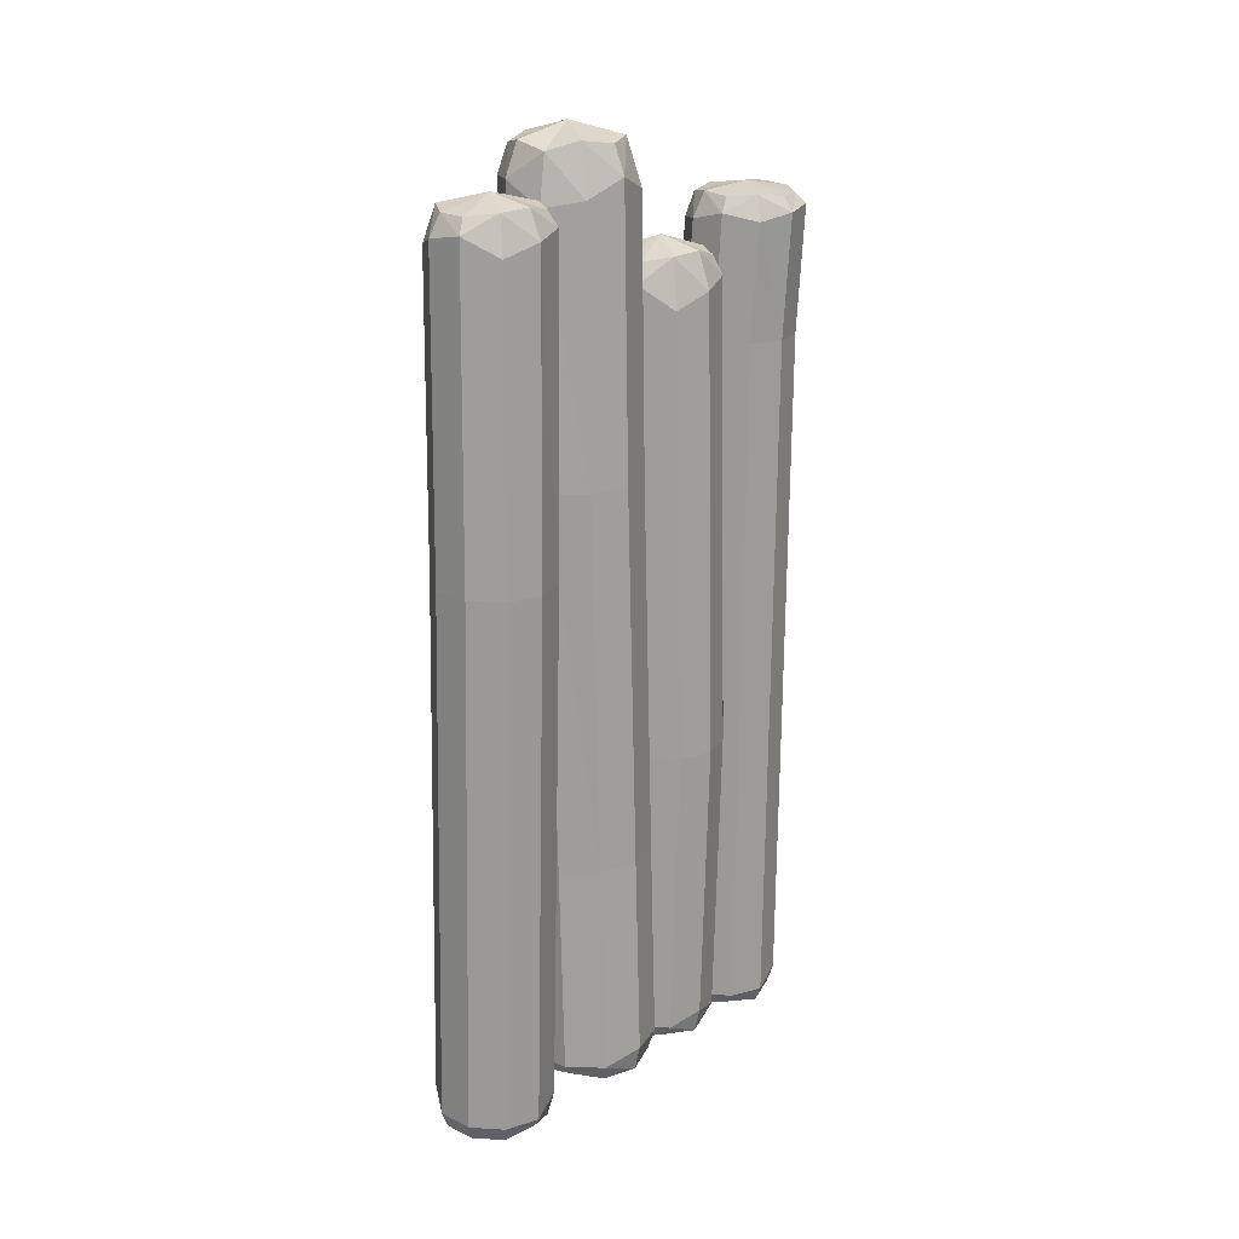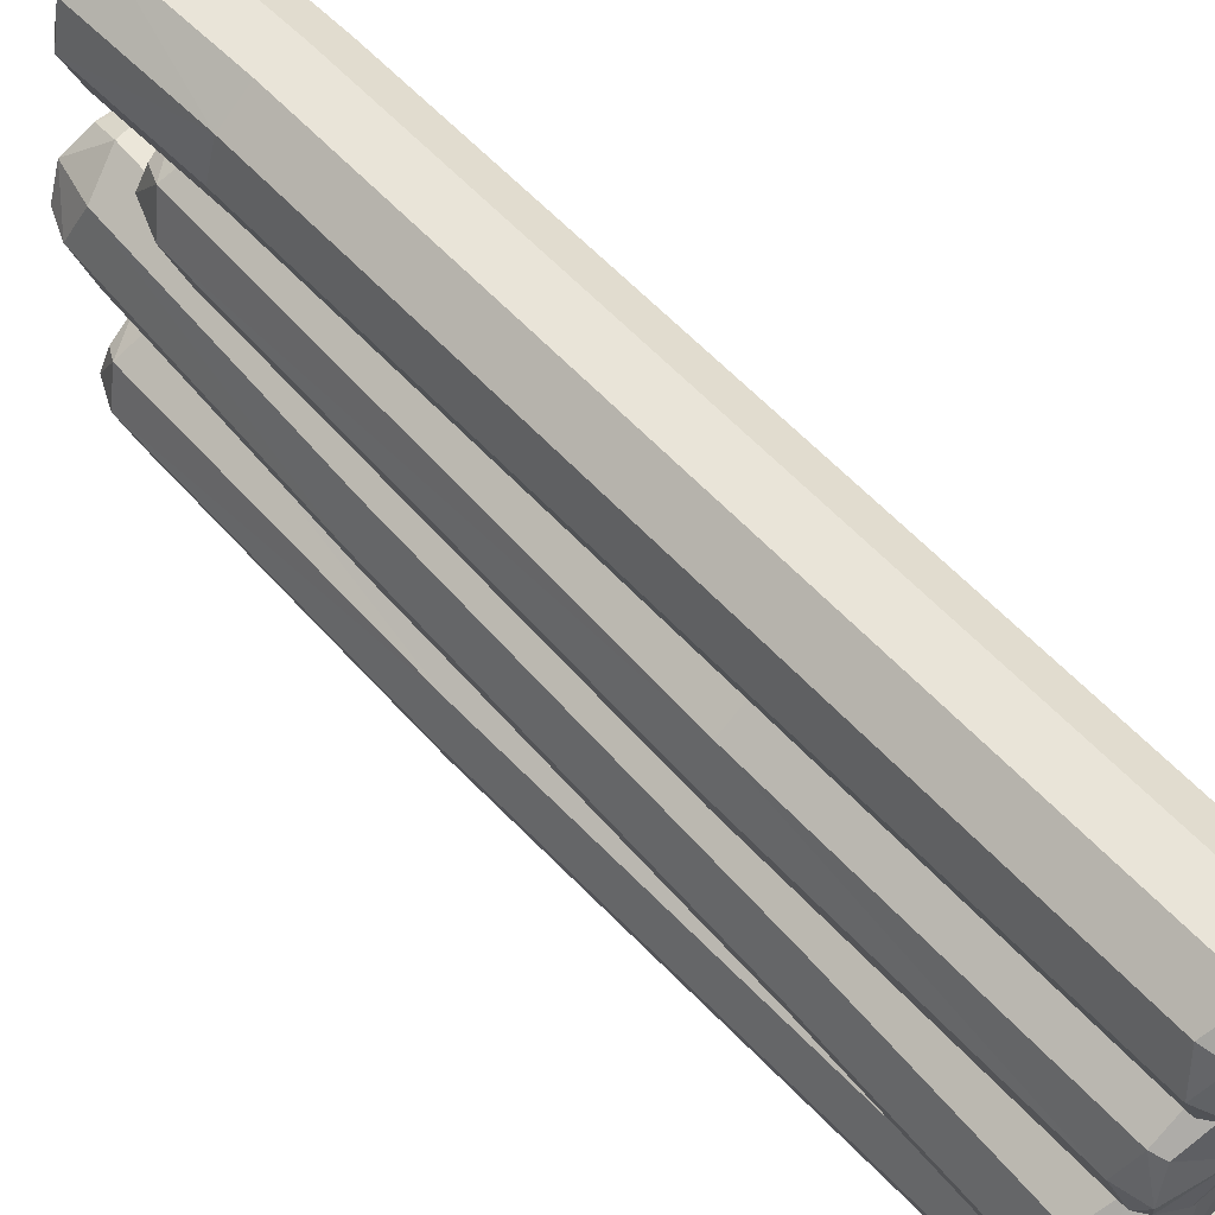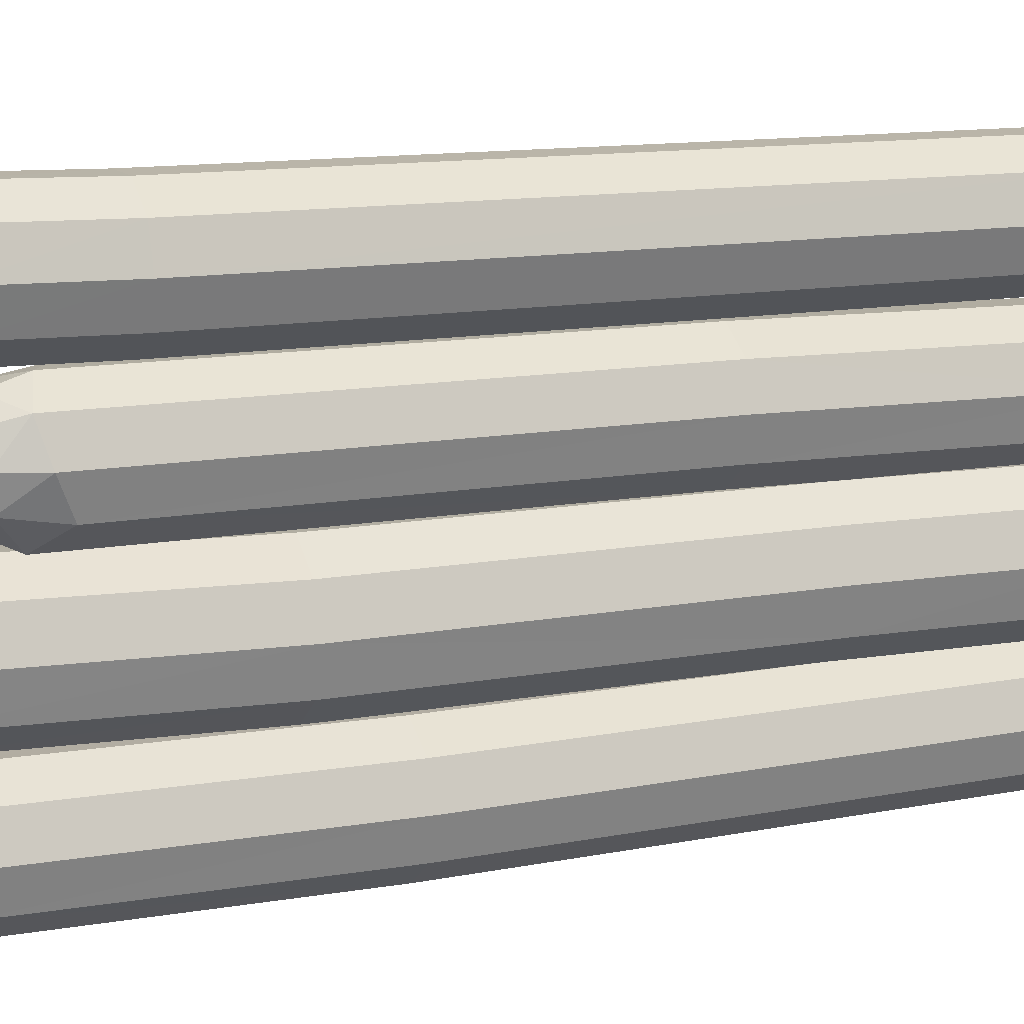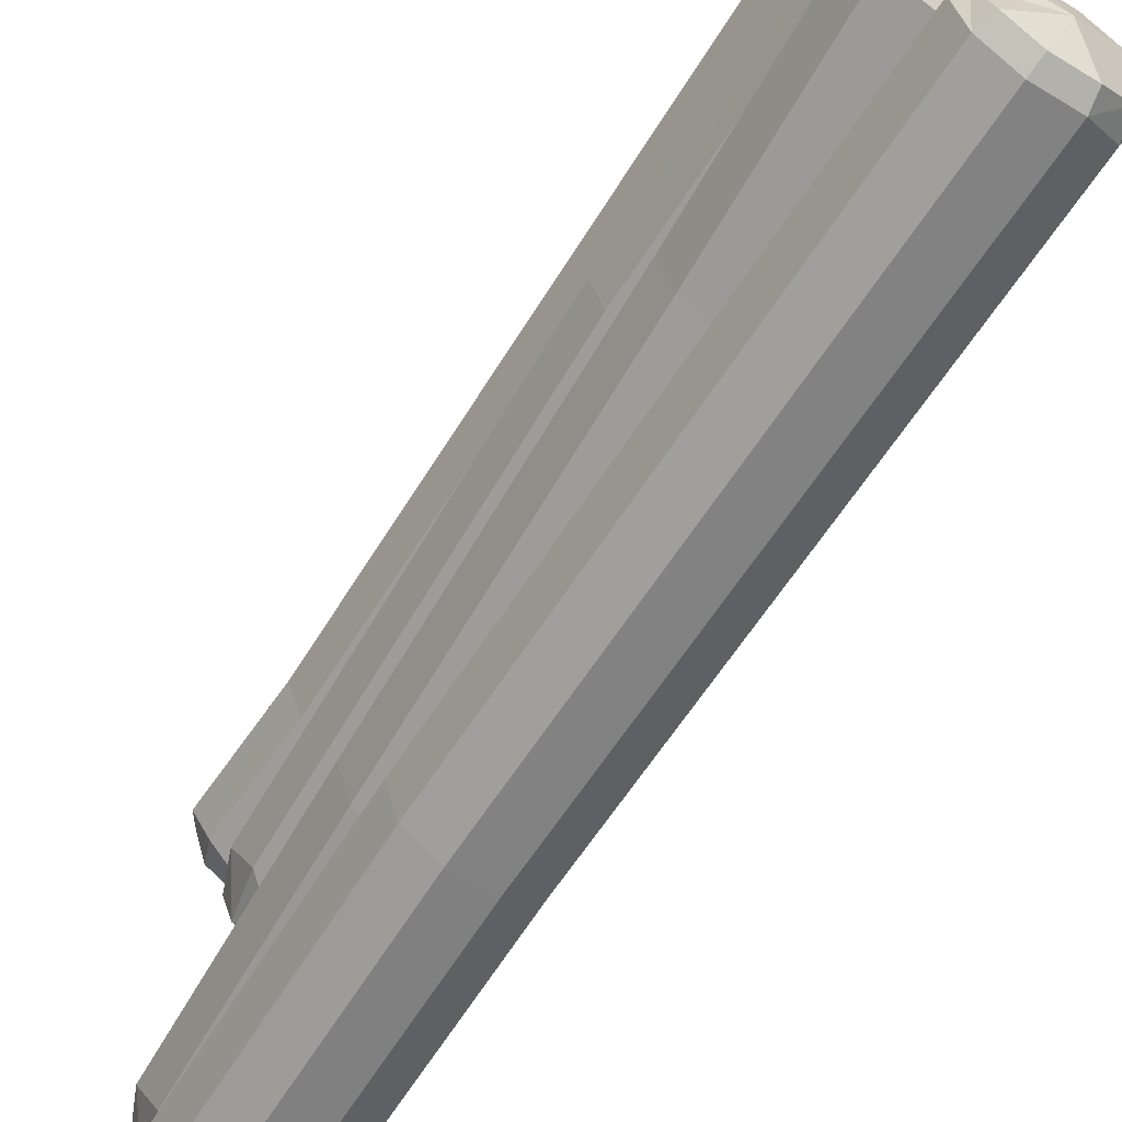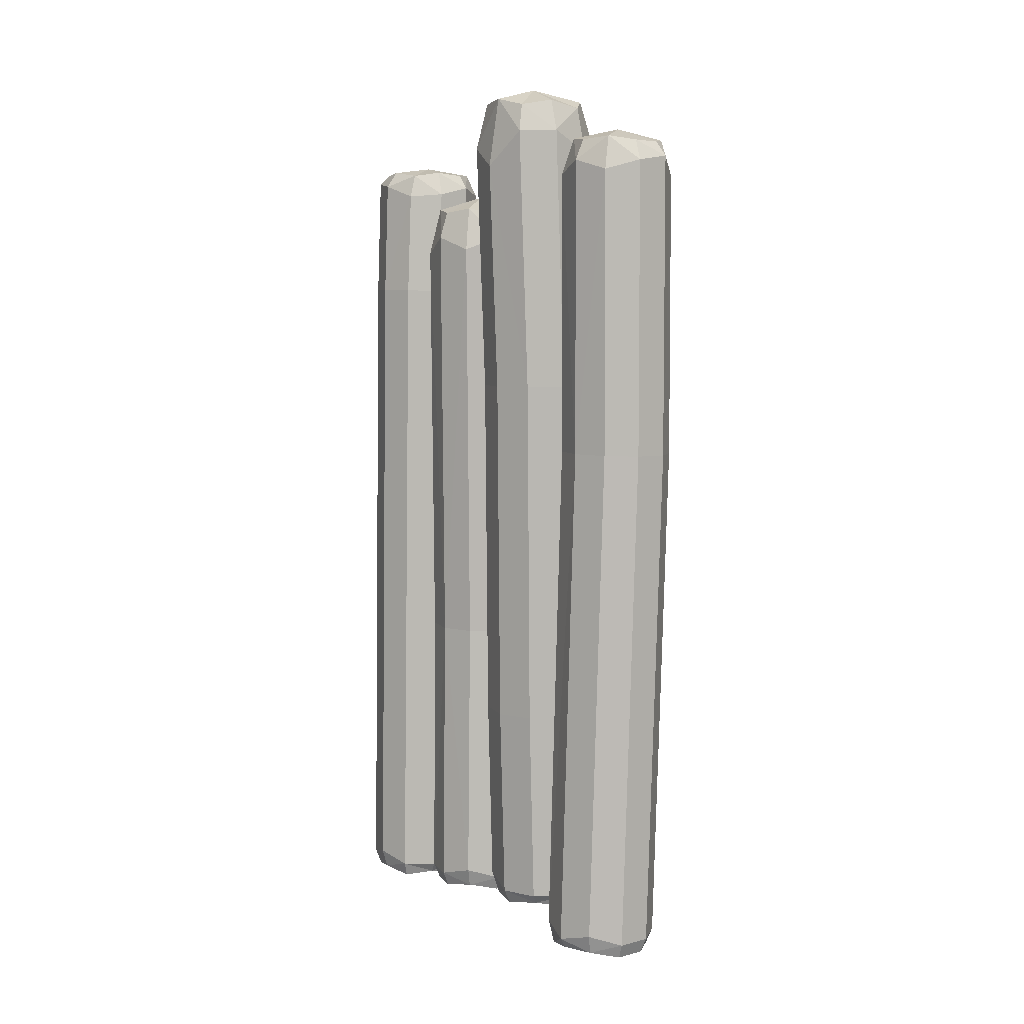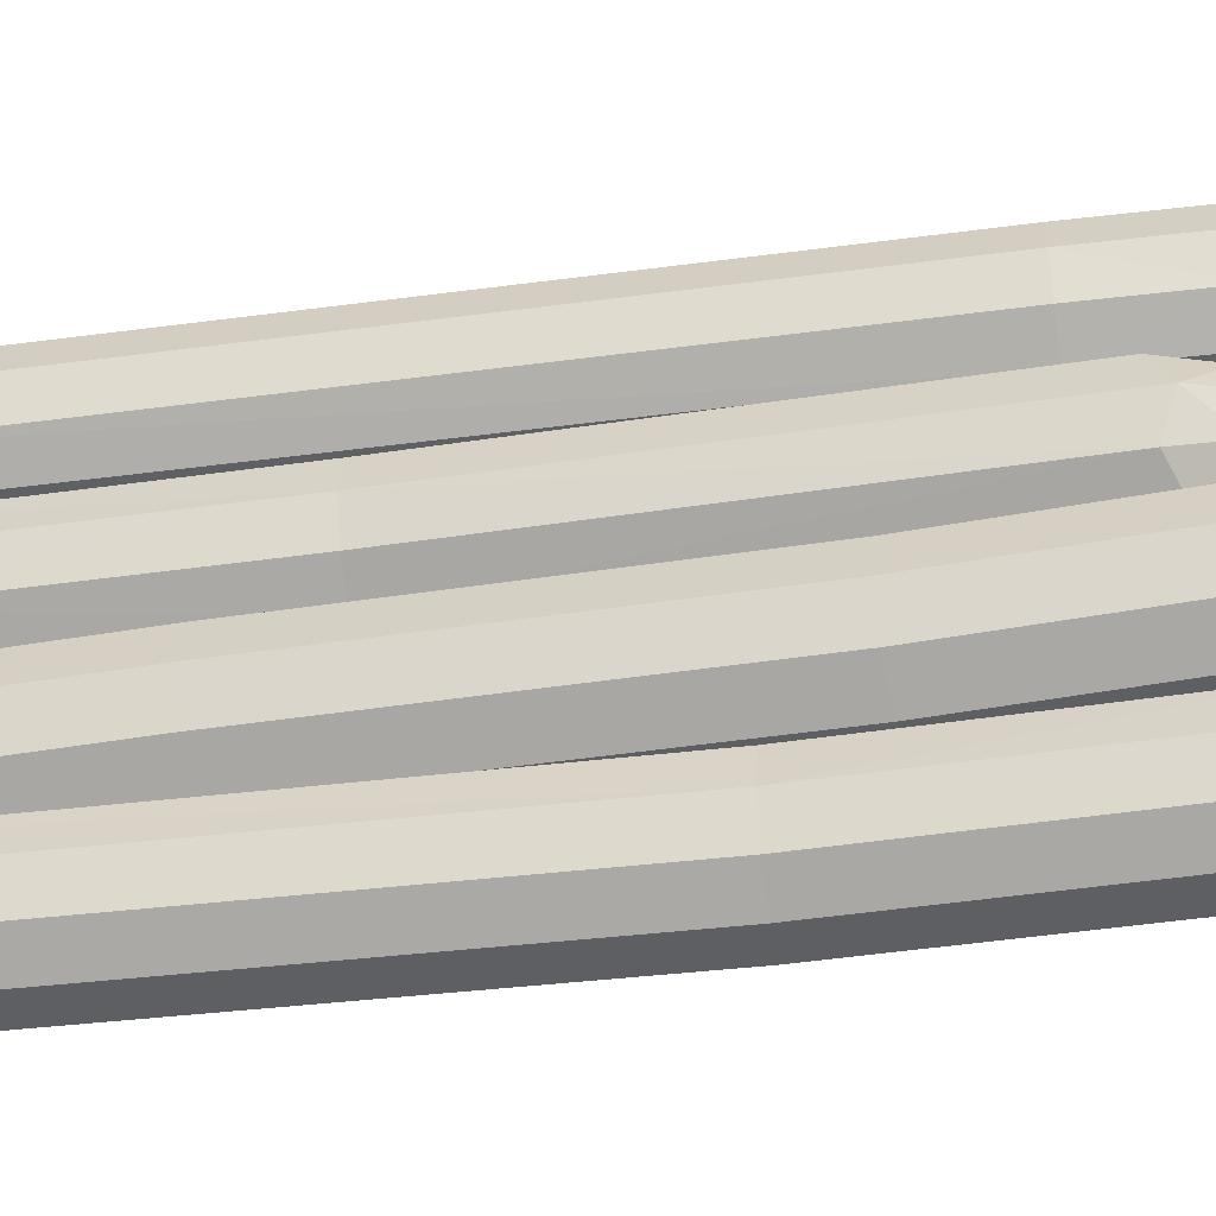
<metadata>
{"format":"obj","ext":"obj","renderer":"f3d","projection":"perspective","resolution":1024,"background":"white","views":[{"elev":18.9,"azim":-138.5,"up":"+Y"},{"elev":57.7,"azim":-41.0,"up":"+Z"},{"elev":11.5,"azim":-113.9,"up":"+Z"},{"elev":-60.1,"azim":-30.4,"up":"+Z"},{"elev":7.2,"azim":142.2,"up":"+Y"},{"elev":-41.6,"azim":100.2,"up":"+Z"}]}
</metadata>
<code>
v 9.399 -167.6 85.97
v 20.47 -167.3 78.5
v 24.95 -163.6 65.95
v 21.35 -167.3 53.11
v 10.83 -167.6 44.89
v -2.51 -167.9 44.43
v -13.58 -168.1 51.89
v -18.15 -168.2 64.44
v -14.55 -164.5 77.28
v -3.944 -167.9 85.51
v 3.36 140.8 85.97
v 14.39 142.9 78.5
v 19 141.2 65.95
v 15.42 136.6 53.12
v 4.797 137.5 44.61
v -8.55 140.5 44.43
v -19.56 137.6 51.89
v -24.19 140.1 64.44
v -20.54 141.8 77.28
v -9.913 137.5 85.51
v 1.98 147.7 81.33
v 11.59 146.5 76.2
v -2.81 149.7 65.2
v 14.53 147.4 65.8
v 12.31 145.7 54.37
v 3.166 147.1 48.95
v -7.741 146 47.8
v -16.36 146.6 54.56
v -20.17 145.6 64.43
v -17.88 145.6 74.57
v -8.656 146.8 81.45
v -21.29 -159.4 22.32
v -16.94 -163 34.95
v -5.998 -163 42.61
v 7.356 -163 42.38
v 18.02 -163 34.34
v 21.93 -163 21.57
v 17.58 -159.4 8.943
v 6.638 -163 1.282
v -6.715 -163 1.515
v -17.38 -163 9.553
v -21.29 117.7 22.32
v -16.94 121.2 34.95
v -5.998 117.7 42.61
v 7.356 109 42.38
v 18.32 111.3 34.34
v 21.93 117.7 21.57
v 17.58 112.6 8.943
v 6.638 117.7 1.282
v -6.715 120.8 1.515
v -17.38 112 9.553
v -16.49 131.1 22.35
v -14.01 128.2 32.93
v 0.3201 135.1 21.95
v -4.735 129.9 38.48
v 6.894 126.8 39.26
v 14.48 129.9 31.86
v 18.42 128.2 21.6
v 14.13 129.9 11.54
v 5.577 128.1 5.287
v -4.812 127.9 4.875
v -13.84 129.9 12.03
v 20.14 -159.9 -20.78
v 15.33 -159.8 -34.76
v 3.217 -159.4 -43.24
v -11.56 -159 -42.98
v -23.37 -158.6 -34.08
v -27.59 -155 -19.94
v -22.77 -155.1 -5.957
v -10.77 -159 2.526
v 4.117 -155.9 2.267
v 15.92 -156.2 -6.633
v 27.59 145.4 -20.78
v 23.17 158.7 -34.76
v 11.06 159.2 -43.24
v -3.98 150.9 -42.98
v -16.04 153.5 -34.08
v -19.85 160.1 -19.94
v -15.19 154.9 -5.958
v -2.927 159.6 2.525
v 11.95 162.2 2.267
v 23.49 153 -6.633
v 23.06 172.2 -20.81
v 20.24 169.4 -32.52
v 4.583 176.8 -20.36
v 10.02 171.3 -38.66
v -2.942 168.6 -39.53
v -11.25 172 -31.34
v -15.66 170.5 -19.98
v -10.86 172 -8.837
v -1.444 169.9 -1.91
v 10.05 169.4 -1.454
v 20.1 171 -9.377
v -18.16 -168.2 -64.01
v -13.9 -164.5 -51.38
v -2.958 -164.2 -43.72
v 10.48 -167.6 -43.95
v 21.06 -163.7 -51.99
v 25.05 -167.2 -64.76
v 20.61 -163.7 -77.39
v 9.761 -167.6 -85.05
v -3.589 -167.9 -84.82
v -14.25 -168.2 -76.78
v -24.31 144.8 -64.01
v -20.02 147.5 -51.38
v -9.022 145.2 -43.72
v 4.485 138.9 -43.95
v 15.4 140.8 -51.99
v 18.89 145.8 -64.76
v 14.64 141.9 -77.39
v 3.61 145.5 -85.05
v -9.796 147.5 -84.82
v -20.3 140.5 -76.78
v -19.75 155 -63.98
v -17.22 152.9 -53.4
v -3.02 158.5 -64.38
v -7.978 154.4 -47.85
v 3.703 152.3 -47.07
v 11.23 154.8 -54.47
v 15.2 153.7 -64.73
v 10.88 154.8 -74.79
v 2.362 153.3 -81.04
v -8.02 152.9 -81.46
v -17.08 154.2 -74.3
v 21.5 95.44 64.99
v 16.94 95.33 77.54
v 5.867 95.07 85.01
v -7.477 94.75 84.54
v -18 94.5 76.32
v -21.68 94.42 63.48
v -17.11 94.52 50.93
v -6.043 94.79 43.46
v 7.242 95.1 43.71
v 17.82 95.36 52.15
v 19.55 -52.26 22.97
v 15.89 -52.26 35.74
v 4.976 -52.26 43.78
v -8.378 -52.26 44.01
v -19.32 -52.26 36.35
v -23.67 -52.26 23.73
v -19.76 -52.26 10.95
v -9.095 -52.26 2.916
v 4.259 -52.26 2.683
v 15.2 -52.26 10.34
v 24.93 56.07 -22.32
v 20.61 56.2 -8.181
v 8.806 56.55 0.7193
v -5.974 56.99 0.9775
v -18.08 57.35 -7.505
v -22.89 57.49 -21.49
v -18.81 57.37 -35.63
v -6.768 57.01 -44.53
v 8.012 56.57 -44.79
v 20.12 56.21 -36.31
v 19.24 31.12 -65.68
v 15.55 31.03 -52.91
v 4.676 30.77 -44.87
v -8.673 30.45 -44.64
v -19.61 30.19 -52.3
v -23.96 30.09 -64.93
v -20.05 30.18 -77.7
v -9.391 30.44 -85.74
v 3.959 30.76 -85.97
v 14.9 31.02 -78.31
v 17.63 -82.16 -34.76
v 22.44 -82.3 -20.78
v 18.12 -82.17 -6.633
v 6.316 -81.82 2.267
v -8.464 -81.38 2.526
v -20.57 -81.02 -5.957
v -25.39 -80.88 -19.94
v -21.16 -81.01 -34.08
v -9.258 -81.36 -42.98
v 5.522 -81.8 -43.24
v 8.881 -173.4 83.68
v 18.73 -173.2 77.04
v 3.66 -176.8 65.2
v 22.79 -171.1 65.87
v 19.52 -173.2 54.45
v 10.16 -171.4 47.13
v -1.716 -173.7 46.72
v -11.56 -171.9 53.36
v -15.63 -174 64.53
v -12.35 -171.9 75.95
v -2.992 -173.7 83.27
v -18.9 -168.8 22.28
v -15.04 -166.9 33.52
v 0.3201 -172.1 21.95
v -5.301 -168.8 40.33
v 6.58 -168.8 40.13
v 16.07 -168.8 32.98
v 19.54 -168.8 21.61
v 15.68 -166.9 10.38
v 5.942 -168.8 3.56
v -5.94 -168.8 3.768
v -15.43 -166.9 10.92
v 17.33 -165.6 -20.73
v 13.05 -163.5 -33.17
v -4.045 -168.3 -20.36
v 2.274 -165.2 -40.72
v -10.88 -162.8 -40.49
v -21.38 -164.5 -32.57
v -25.23 -164.4 -19.99
v -20.94 -162.5 -7.545
v -10.17 -164.8 0.002488
v 2.98 -165.2 -0.2272
v 13.48 -165.5 -8.146
v -15.64 -172 -64.05
v -11.77 -173.9 -52.81
v 3.66 -176.8 -64.38
v -2.037 -173.7 -46
v 9.841 -173.4 -46.2
v 19.33 -173.2 -53.35
v 22.8 -171.1 -64.72
v 18.93 -171.2 -75.95
v 9.203 -173.4 -82.77
v -2.676 -173.7 -82.56
v -12.16 -173.9 -75.41
f 1 2 127
f 127 2 126
f 2 3 126
f 126 3 125
f 4 134 3
f 3 134 125
f 5 133 4
f 4 133 134
f 6 132 5
f 5 132 133
f 7 131 6
f 6 131 132
f 8 130 7
f 7 130 131
f 8 9 130
f 130 9 129
f 10 128 9
f 9 128 129
f 10 1 128
f 128 1 127
f 176 175 177
f 178 176 177
f 179 178 177
f 180 179 177
f 181 180 177
f 182 181 177
f 183 182 177
f 184 183 177
f 185 184 177
f 175 185 177
f 21 22 23
f 22 24 23
f 24 25 23
f 25 26 23
f 26 27 23
f 27 28 23
f 28 29 23
f 29 30 23
f 30 31 23
f 31 21 23
f 11 12 21
f 21 12 22
f 13 24 12
f 12 24 22
f 14 25 13
f 13 25 24
f 14 15 25
f 25 15 26
f 15 16 26
f 26 16 27
f 17 28 16
f 16 28 27
f 17 18 28
f 28 18 29
f 19 30 18
f 18 30 29
f 20 31 19
f 19 31 30
f 20 11 31
f 31 11 21
f 33 139 32
f 32 139 140
f 34 138 33
f 33 138 139
f 35 137 34
f 34 137 138
f 36 136 35
f 35 136 137
f 37 135 36
f 36 135 136
f 37 38 135
f 135 38 144
f 39 143 38
f 38 143 144
f 39 40 143
f 143 40 142
f 40 41 142
f 142 41 141
f 41 32 141
f 141 32 140
f 187 186 188
f 189 187 188
f 190 189 188
f 191 190 188
f 192 191 188
f 193 192 188
f 194 193 188
f 195 194 188
f 196 195 188
f 186 196 188
f 52 53 54
f 53 55 54
f 55 56 54
f 56 57 54
f 57 58 54
f 58 59 54
f 59 60 54
f 60 61 54
f 61 62 54
f 62 52 54
f 42 43 52
f 52 43 53
f 44 55 43
f 43 55 53
f 45 56 44
f 44 56 55
f 45 46 56
f 56 46 57
f 46 47 57
f 57 47 58
f 48 59 47
f 47 59 58
f 48 49 59
f 59 49 60
f 49 50 60
f 60 50 61
f 51 62 50
f 50 62 61
f 51 42 62
f 62 42 52
f 63 64 166
f 166 64 165
f 64 65 165
f 165 65 174
f 65 66 174
f 174 66 173
f 66 67 173
f 173 67 172
f 67 68 172
f 172 68 171
f 68 69 171
f 171 69 170
f 70 169 69
f 69 169 170
f 70 71 169
f 169 71 168
f 71 72 168
f 168 72 167
f 63 166 72
f 72 166 167
f 198 197 199
f 200 198 199
f 201 200 199
f 202 201 199
f 203 202 199
f 204 203 199
f 205 204 199
f 206 205 199
f 207 206 199
f 197 207 199
f 83 84 85
f 84 86 85
f 86 87 85
f 87 88 85
f 88 89 85
f 89 90 85
f 90 91 85
f 91 92 85
f 92 93 85
f 93 83 85
f 73 74 83
f 83 74 84
f 74 75 84
f 84 75 86
f 76 87 75
f 75 87 86
f 76 77 87
f 87 77 88
f 77 78 88
f 88 78 89
f 79 90 78
f 78 90 89
f 79 80 90
f 90 80 91
f 80 81 91
f 91 81 92
f 82 93 81
f 81 93 92
f 73 83 82
f 82 83 93
f 94 95 160
f 160 95 159
f 96 158 95
f 95 158 159
f 97 157 96
f 96 157 158
f 97 98 157
f 157 98 156
f 99 155 98
f 98 155 156
f 99 100 155
f 155 100 164
f 101 163 100
f 100 163 164
f 101 102 163
f 163 102 162
f 102 103 162
f 162 103 161
f 103 94 161
f 161 94 160
f 209 208 210
f 211 209 210
f 212 211 210
f 213 212 210
f 214 213 210
f 215 214 210
f 216 215 210
f 217 216 210
f 218 217 210
f 208 218 210
f 114 115 116
f 115 117 116
f 117 118 116
f 118 119 116
f 119 120 116
f 120 121 116
f 121 122 116
f 122 123 116
f 123 124 116
f 124 114 116
f 104 105 114
f 114 105 115
f 106 117 105
f 105 117 115
f 107 118 106
f 106 118 117
f 107 108 118
f 118 108 119
f 108 109 119
f 119 109 120
f 110 121 109
f 109 121 120
f 110 111 121
f 121 111 122
f 111 112 122
f 122 112 123
f 113 124 112
f 112 124 123
f 113 104 124
f 124 104 114
f 125 13 126
f 126 13 12
f 127 126 11
f 11 126 12
f 128 127 20
f 20 127 11
f 128 20 129
f 129 20 19
f 130 129 18
f 18 129 19
f 131 130 17
f 17 130 18
f 131 17 132
f 132 17 16
f 133 132 15
f 15 132 16
f 134 133 14
f 14 133 15
f 134 14 125
f 125 14 13
f 136 135 46
f 46 135 47
f 137 136 45
f 45 136 46
f 137 45 138
f 138 45 44
f 138 44 139
f 139 44 43
f 140 139 42
f 42 139 43
f 141 140 51
f 51 140 42
f 141 51 142
f 142 51 50
f 143 142 49
f 49 142 50
f 144 143 48
f 48 143 49
f 144 48 135
f 135 48 47
f 145 73 146
f 146 73 82
f 146 82 147
f 147 82 81
f 148 147 80
f 80 147 81
f 149 148 79
f 79 148 80
f 149 79 150
f 150 79 78
f 151 150 77
f 77 150 78
f 152 151 76
f 76 151 77
f 152 76 153
f 153 76 75
f 153 75 154
f 154 75 74
f 145 154 73
f 73 154 74
f 156 155 108
f 108 155 109
f 157 156 107
f 107 156 108
f 157 107 158
f 158 107 106
f 158 106 159
f 159 106 105
f 160 159 104
f 104 159 105
f 161 160 113
f 113 160 104
f 161 113 162
f 162 113 112
f 163 162 111
f 111 162 112
f 164 163 110
f 110 163 111
f 164 110 155
f 155 110 109
f 166 165 145
f 145 165 154
f 167 166 146
f 146 166 145
f 167 146 168
f 168 146 147
f 168 147 169
f 169 147 148
f 169 148 170
f 170 148 149
f 170 149 171
f 171 149 150
f 171 150 172
f 172 150 151
f 173 172 152
f 152 172 151
f 174 173 153
f 153 173 152
f 165 174 154
f 154 174 153
f 2 1 176
f 176 1 175
f 3 2 178
f 178 2 176
f 3 178 4
f 4 178 179
f 5 4 180
f 180 4 179
f 5 180 6
f 6 180 181
f 7 6 182
f 182 6 181
f 7 182 8
f 8 182 183
f 9 8 184
f 184 8 183
f 9 184 10
f 10 184 185
f 1 10 175
f 175 10 185
f 32 186 33
f 33 186 187
f 33 187 34
f 34 187 189
f 35 34 190
f 190 34 189
f 36 35 191
f 191 35 190
f 37 36 192
f 192 36 191
f 38 37 193
f 193 37 192
f 38 193 39
f 39 193 194
f 40 39 195
f 195 39 194
f 41 40 196
f 196 40 195
f 32 41 186
f 186 41 196
f 64 63 198
f 198 63 197
f 64 198 65
f 65 198 200
f 66 65 201
f 201 65 200
f 66 201 67
f 67 201 202
f 68 67 203
f 203 67 202
f 69 68 204
f 204 68 203
f 69 204 70
f 70 204 205
f 71 70 206
f 206 70 205
f 72 71 207
f 207 71 206
f 72 207 63
f 63 207 197
f 95 94 209
f 209 94 208
f 96 95 211
f 211 95 209
f 96 211 97
f 97 211 212
f 98 97 213
f 213 97 212
f 98 213 99
f 99 213 214
f 100 99 215
f 215 99 214
f 100 215 101
f 101 215 216
f 102 101 217
f 217 101 216
f 103 102 218
f 218 102 217
f 94 103 208
f 208 103 218

</code>
